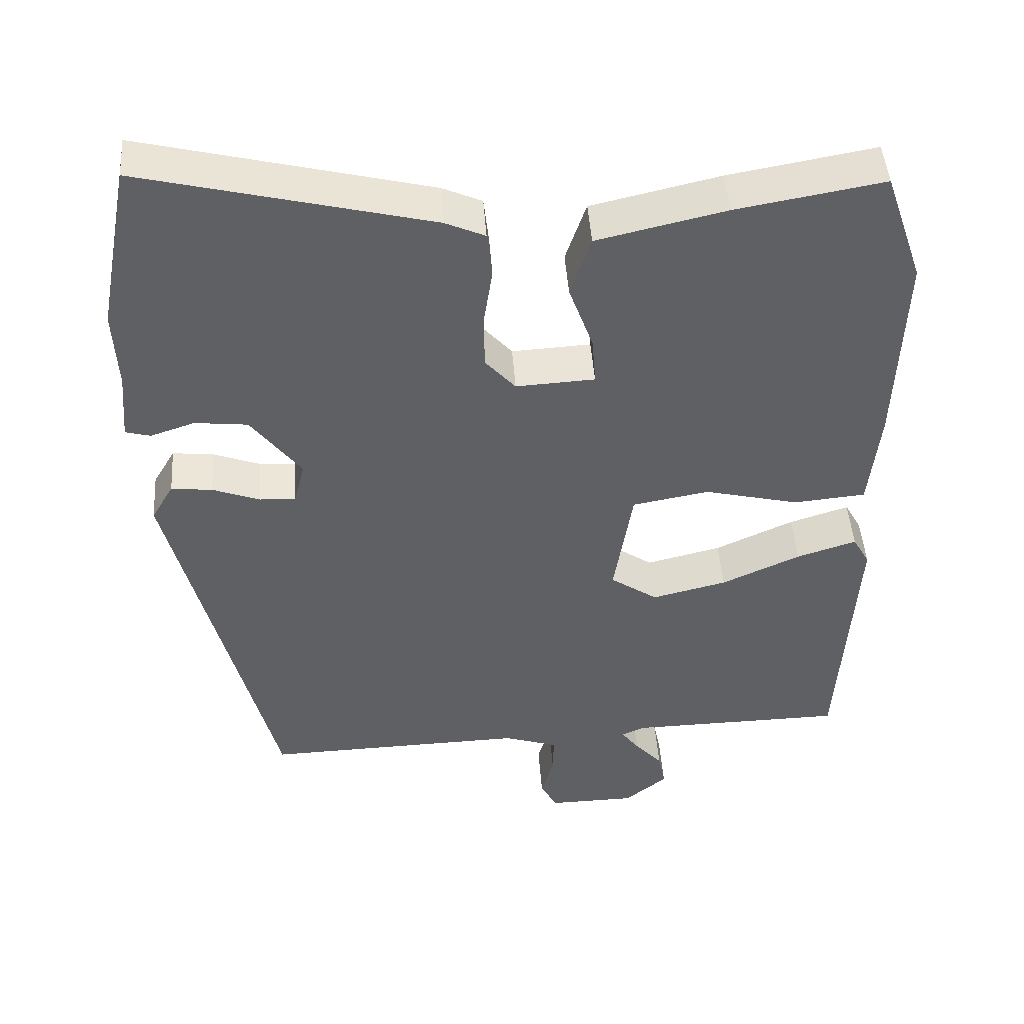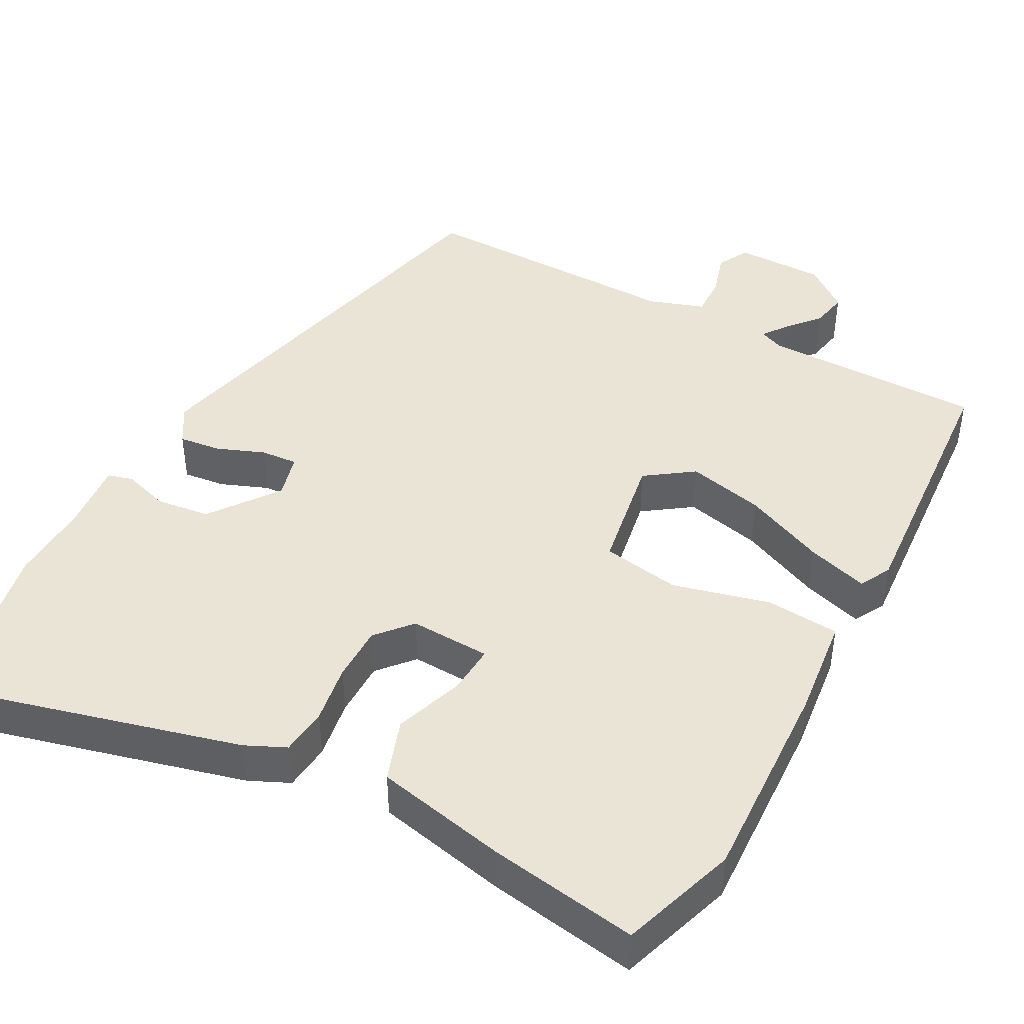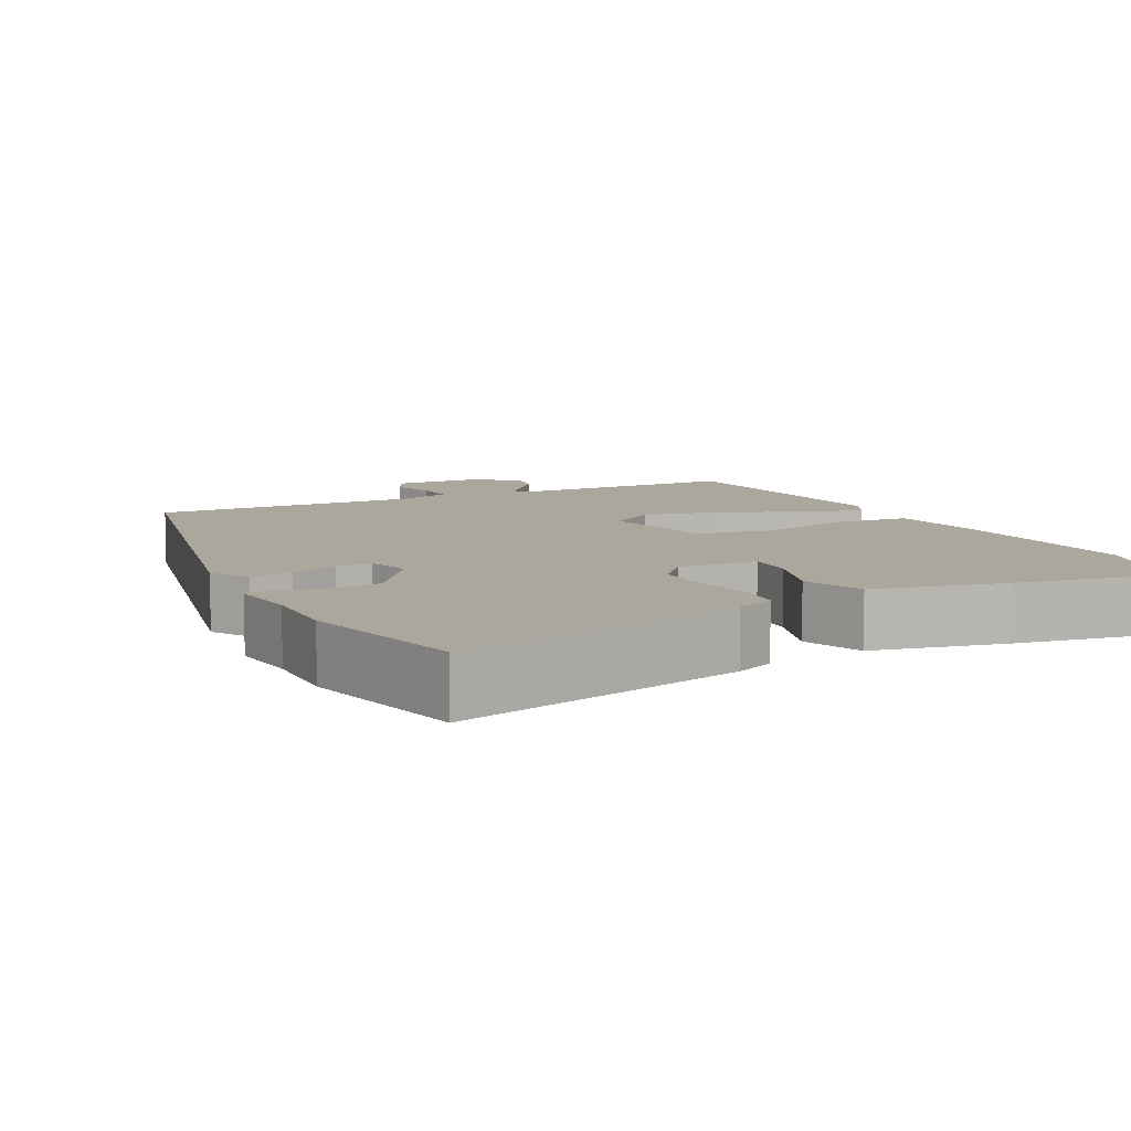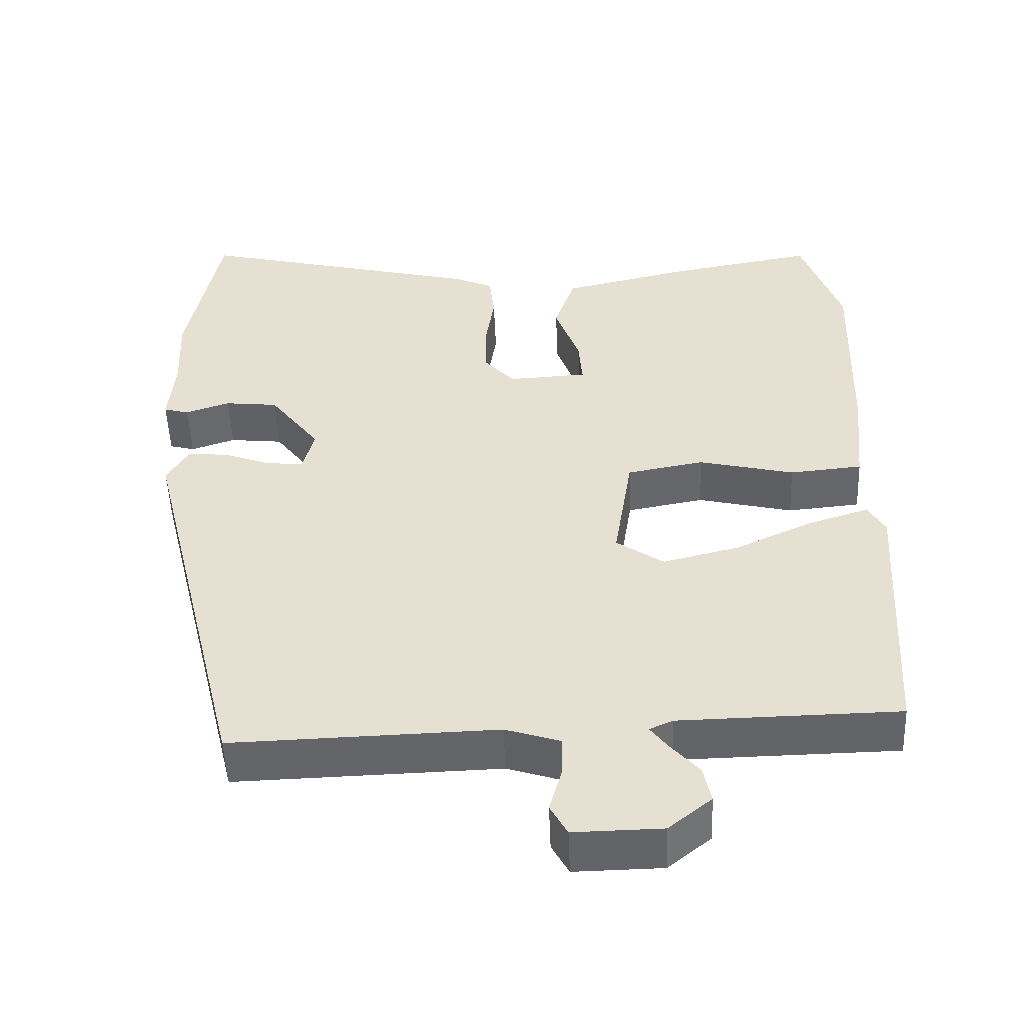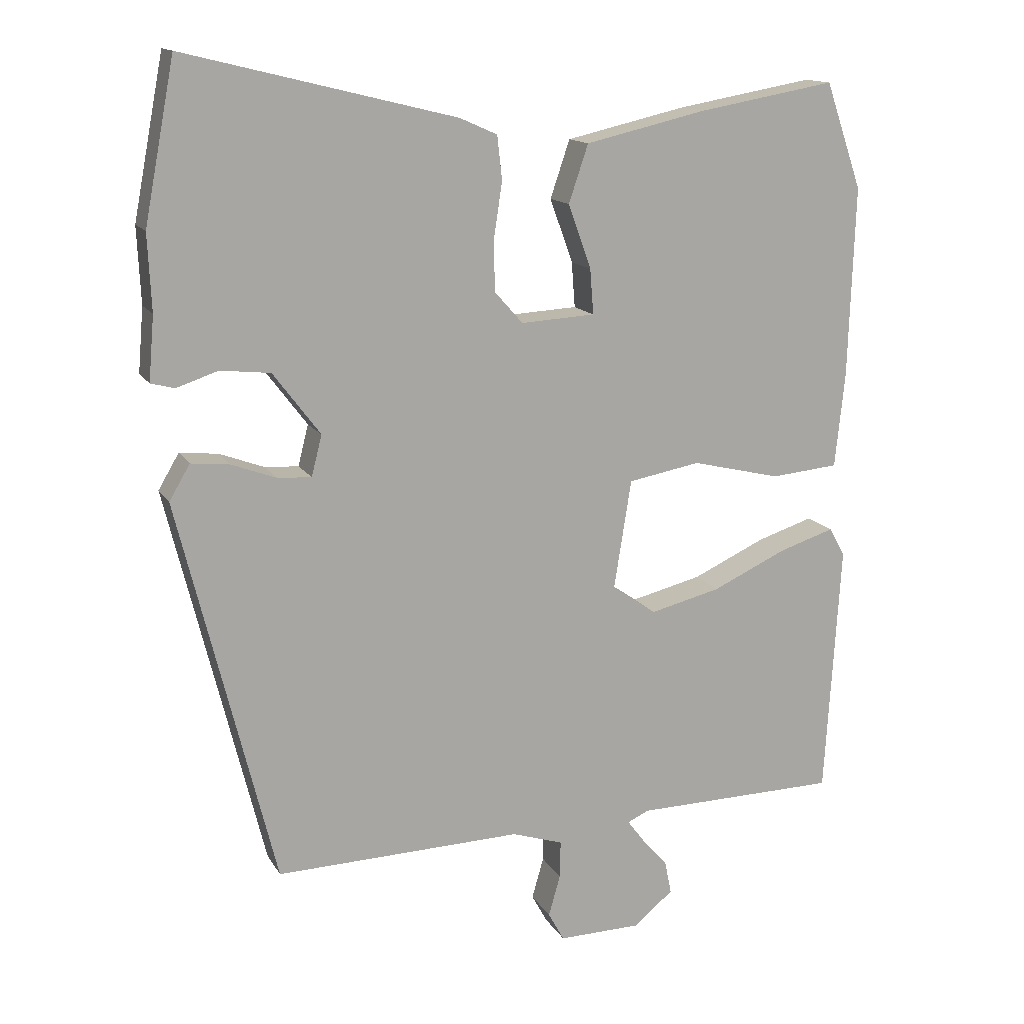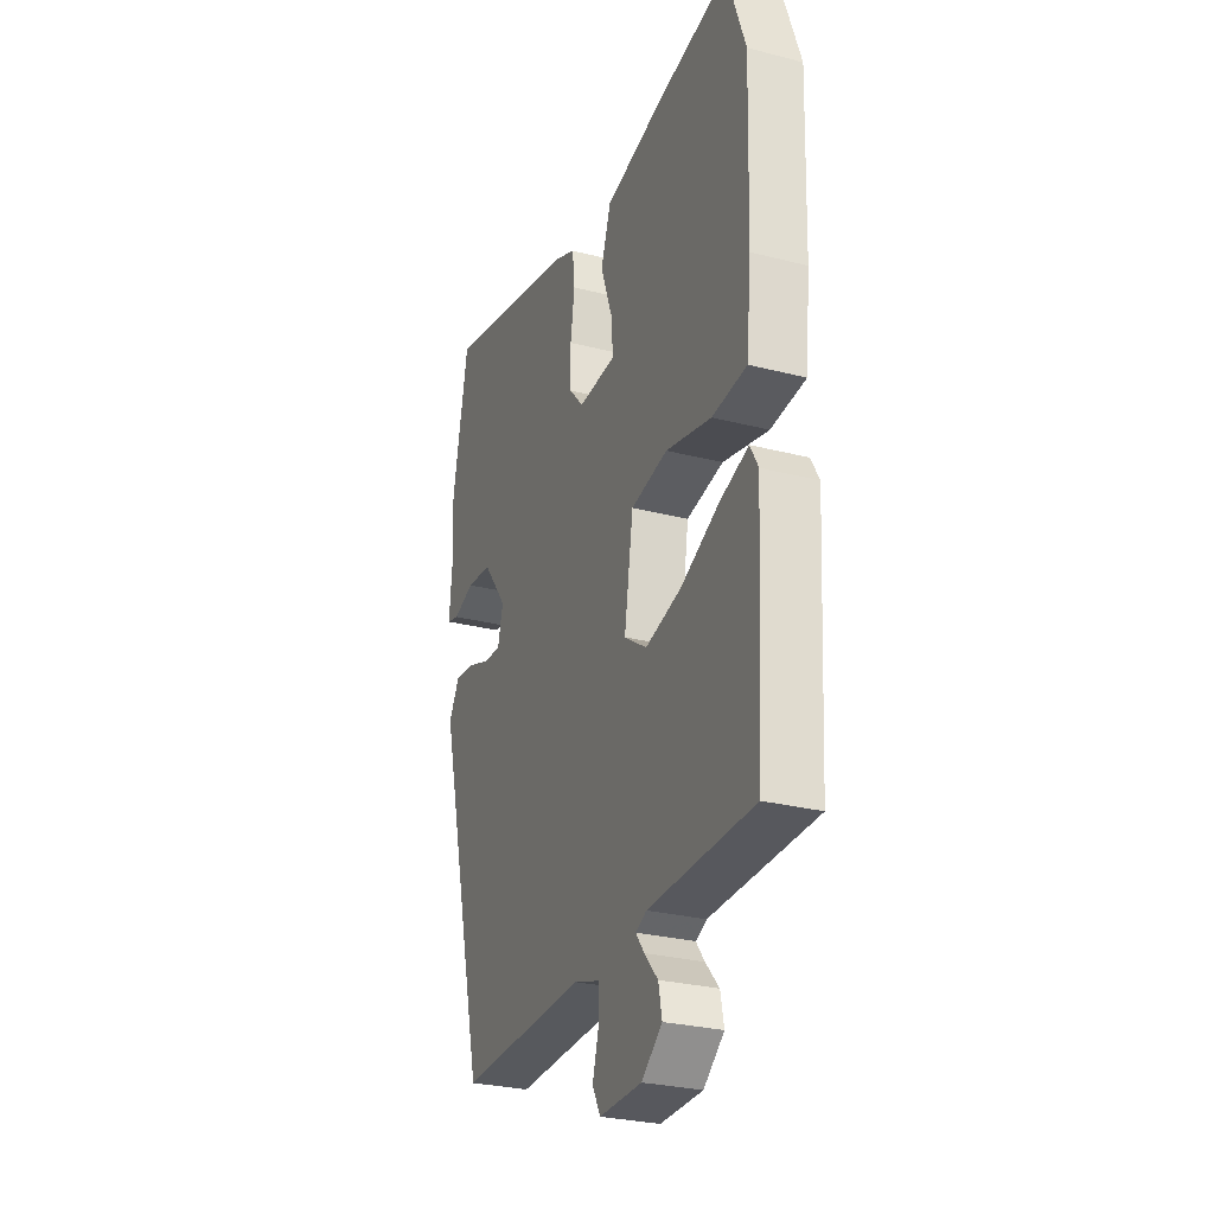
<metadata>
{"format":"obj","ext":"obj","renderer":"f3d","projection":"perspective","resolution":1024,"background":"white","views":[{"elev":46.4,"azim":-4.0,"up":"+Z"},{"elev":43.9,"azim":27.6,"up":"+Y"},{"elev":8.4,"azim":-27.9,"up":"+Y"},{"elev":-51.2,"azim":2.3,"up":"+Z"},{"elev":14.3,"azim":-20.4,"up":"+Z"},{"elev":-28.1,"azim":68.7,"up":"+Z"}]}
</metadata>
<code>
v 0.476 0.07 0.57
v 0.529 0.07 0.417
v 0.52 0.07 0.141
v 0.506 0.07 0.004
v 0.408 0.07 -0.005
v 0.279 0.07 0.026
v 0.175 0.07 0.007
v 0.15 0.07 -0.151
v 0.214 0.07 -0.195
v 0.316 0.07 -0.17
v 0.423 0.07 -0.121
v 0.504 0.07 -0.095
v 0.527 0.07 -0.136
v 0.505 0.07 -0.503
v 0.209 0.07 -0.508
v 0.178 0.07 -0.522
v 0.202 0.07 -0.554
v 0.24 0.07 -0.597
v 0.25 0.07 -0.646
v 0.192 0.07 -0.693
v 0.073 0.07 -0.695
v 0.05 0.07 -0.653
v 0.067 0.07 -0.593
v 0.068 0.07 -0.539
v -0.006 0.07 -0.515
v -0.363 0.07 -0.525
v -0.502 0.07 0.035
v -0.472 0.07 0.086
v -0.416 0.07 0.08
v -0.352 0.07 0.056
v -0.303 0.07 0.053
v -0.288 0.07 0.112
v -0.356 0.07 0.202
v -0.428 0.07 0.21
v -0.488 0.07 0.19
v -0.522 0.07 0.199
v -0.514 0.07 0.292
v -0.519 0.07 0.401
v -0.475 0.07 0.631
v -0.085 0.07 0.535
v -0.031 0.07 0.511
v -0.024 0.07 0.448
v -0.036 0.07 0.369
v -0.035 0.07 0.295
v 0.006 0.07 0.249
v 0.113 0.07 0.255
v 0.108 0.07 0.32
v 0.075 0.07 0.412
v 0.103 0.07 0.495
v 0.277 0.07 0.535
v 0.476 0 0.57
v 0.529 0 0.417
v 0.52 0 0.141
v 0.506 0 0.004
v 0.408 0 -0.005
v 0.279 0 0.026
v 0.175 0 0.007
v 0.15 0 -0.151
v 0.214 0 -0.195
v 0.316 0 -0.17
v 0.423 0 -0.121
v 0.504 0 -0.095
v 0.527 0 -0.136
v 0.505 0 -0.503
v 0.209 0 -0.508
v 0.178 0 -0.522
v 0.202 0 -0.554
v 0.24 0 -0.597
v 0.25 0 -0.646
v 0.192 0 -0.693
v 0.073 0 -0.695
v 0.05 0 -0.653
v 0.067 0 -0.593
v 0.068 0 -0.539
v -0.006 0 -0.515
v -0.363 0 -0.525
v -0.502 0 0.035
v -0.472 0 0.086
v -0.416 0 0.08
v -0.352 0 0.056
v -0.303 0 0.053
v -0.288 0 0.112
v -0.356 0 0.202
v -0.428 0 0.21
v -0.488 0 0.19
v -0.522 0 0.199
v -0.514 0 0.292
v -0.519 0 0.401
v -0.475 0 0.631
v -0.085 0 0.535
v -0.031 0 0.511
v -0.024 0 0.448
v -0.036 0 0.369
v -0.035 0 0.295
v 0.006 0 0.249
v 0.113 0 0.255
v 0.108 0 0.32
v 0.075 0 0.412
v 0.103 0 0.495
v 0.277 0 0.535
f 47 48 49 50
f 46 47 50 1
f 40 41 42 43
f 40 43 44
f 37 38 39 40
f 37 40 44
f 34 35 36 37
f 33 34 37 44
f 32 33 44 45
f 27 28 29 30
f 25 26 27 30
f 24 25 30 31
f 20 21 22 23
f 20 23 24
f 17 18 19 20
f 16 17 20 24
f 15 16 24 31
f 10 11 12 13
f 9 10 13 14
f 8 9 14 15
f 3 4 5 6
f 3 6 7
f 46 1 2 3
f 46 3 7
f 45 46 7 8
f 31 32 45
f 8 15 31 45
f 100 99 98 97
f 51 100 97 96
f 93 92 91 90
f 94 93 90
f 90 89 88 87
f 94 90 87
f 87 86 85 84
f 94 87 84 83
f 95 94 83 82
f 80 79 78 77
f 80 77 76 75
f 81 80 75 74
f 73 72 71 70
f 74 73 70
f 70 69 68 67
f 74 70 67 66
f 81 74 66 65
f 63 62 61 60
f 64 63 60 59
f 65 64 59 58
f 56 55 54 53
f 57 56 53
f 53 52 51 96
f 57 53 96
f 58 57 96 95
f 95 82 81
f 95 81 65 58
f 1 51 52 2
f 2 52 53 3
f 3 53 54 4
f 4 54 55 5
f 5 55 56 6
f 6 56 57 7
f 7 57 58 8
f 8 58 59 9
f 9 59 60 10
f 10 60 61 11
f 11 61 62 12
f 12 62 63 13
f 13 63 64 14
f 14 64 65 15
f 15 65 66 16
f 16 66 67 17
f 17 67 68 18
f 18 68 69 19
f 19 69 70 20
f 20 70 71 21
f 21 71 72 22
f 22 72 73 23
f 23 73 74 24
f 24 74 75 25
f 25 75 76 26
f 26 76 77 27
f 27 77 78 28
f 28 78 79 29
f 29 79 80 30
f 30 80 81 31
f 31 81 82 32
f 32 82 83 33
f 33 83 84 34
f 34 84 85 35
f 35 85 86 36
f 36 86 87 37
f 37 87 88 38
f 38 88 89 39
f 39 89 90 40
f 40 90 91 41
f 41 91 92 42
f 42 92 93 43
f 43 93 94 44
f 44 94 95 45
f 45 95 96 46
f 46 96 97 47
f 47 97 98 48
f 48 98 99 49
f 49 99 100 50
f 50 100 51 1

</code>
